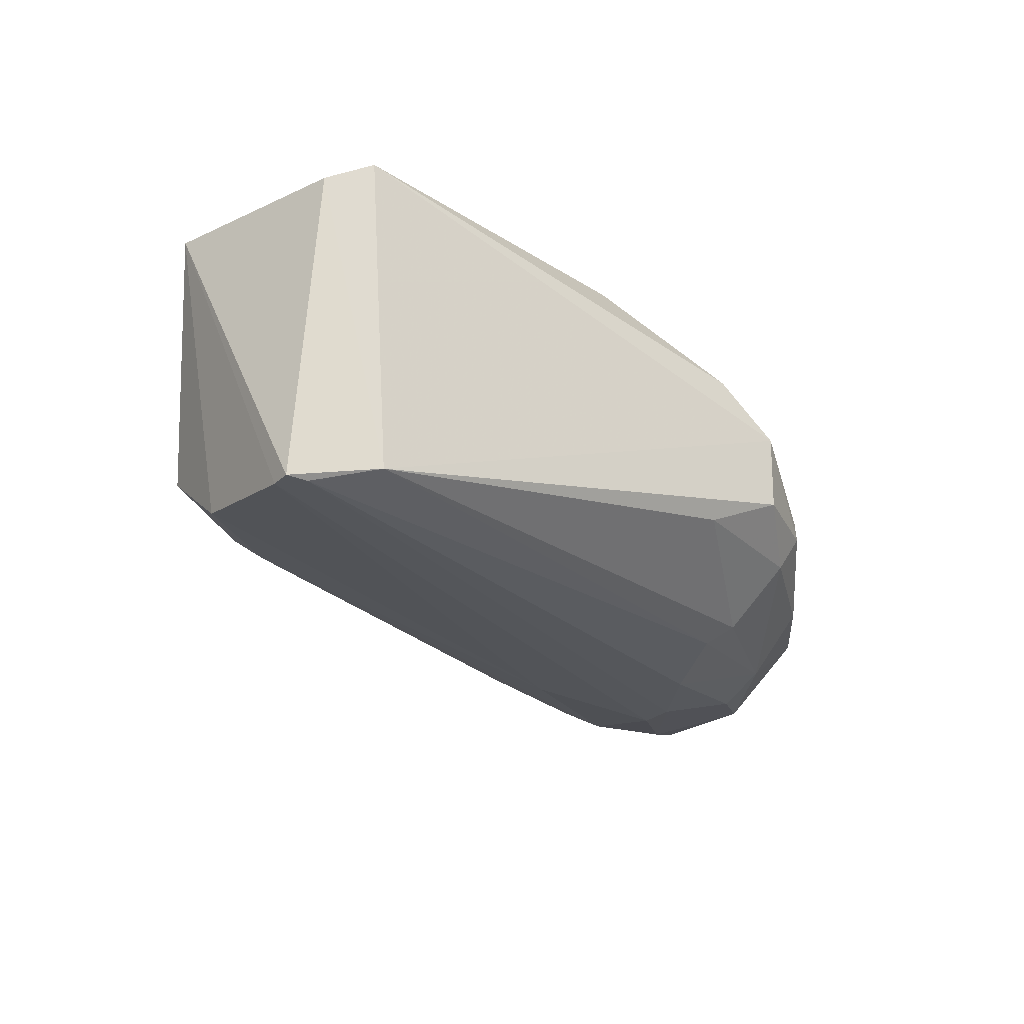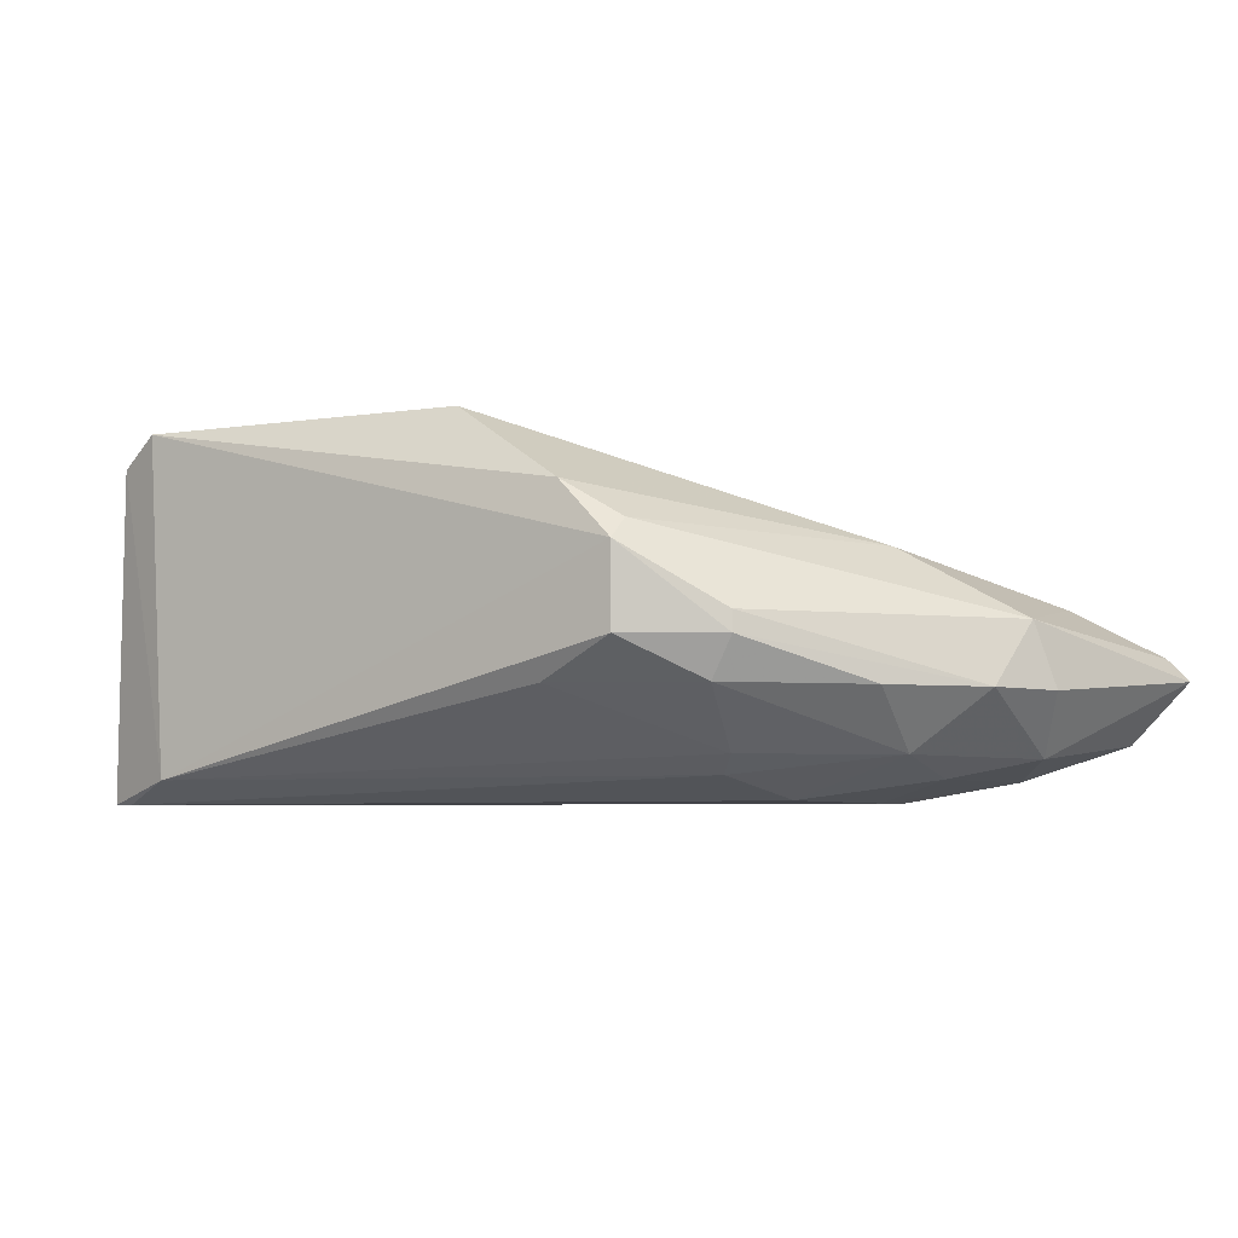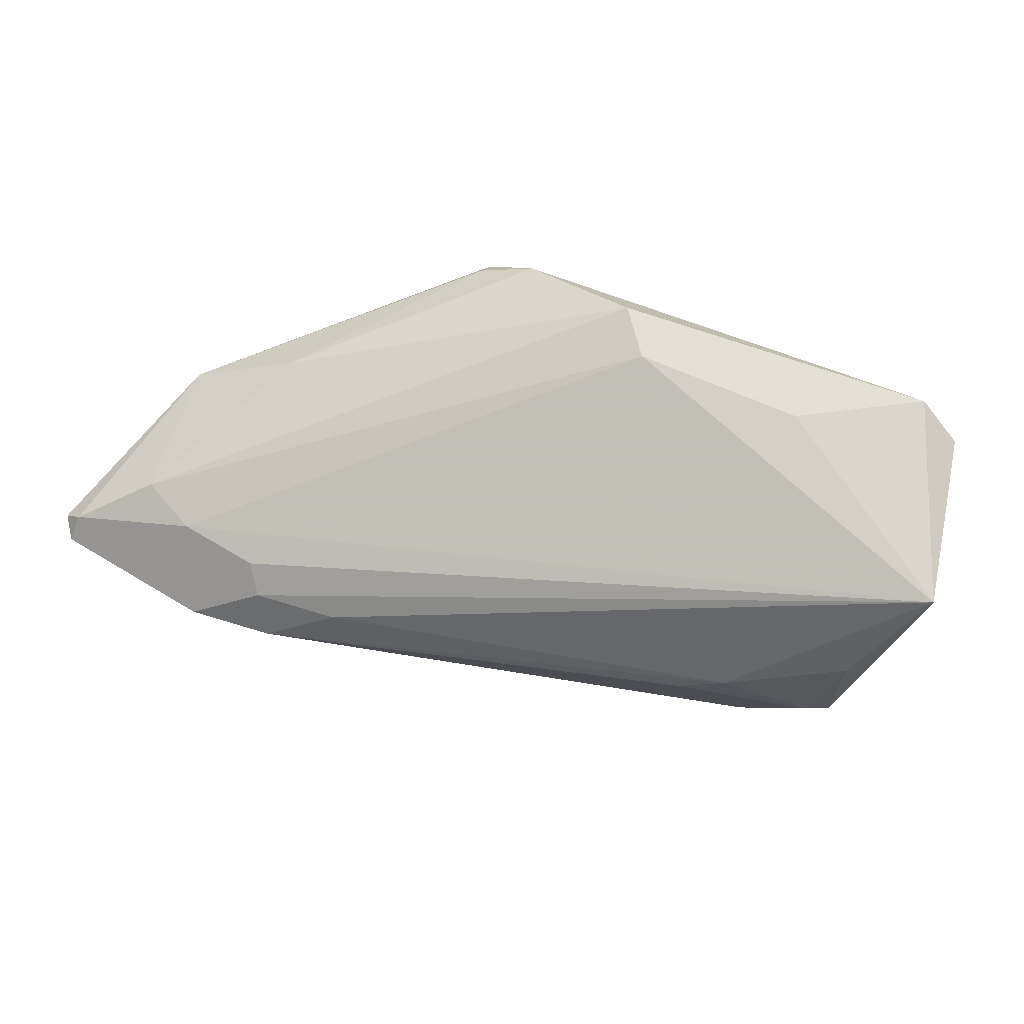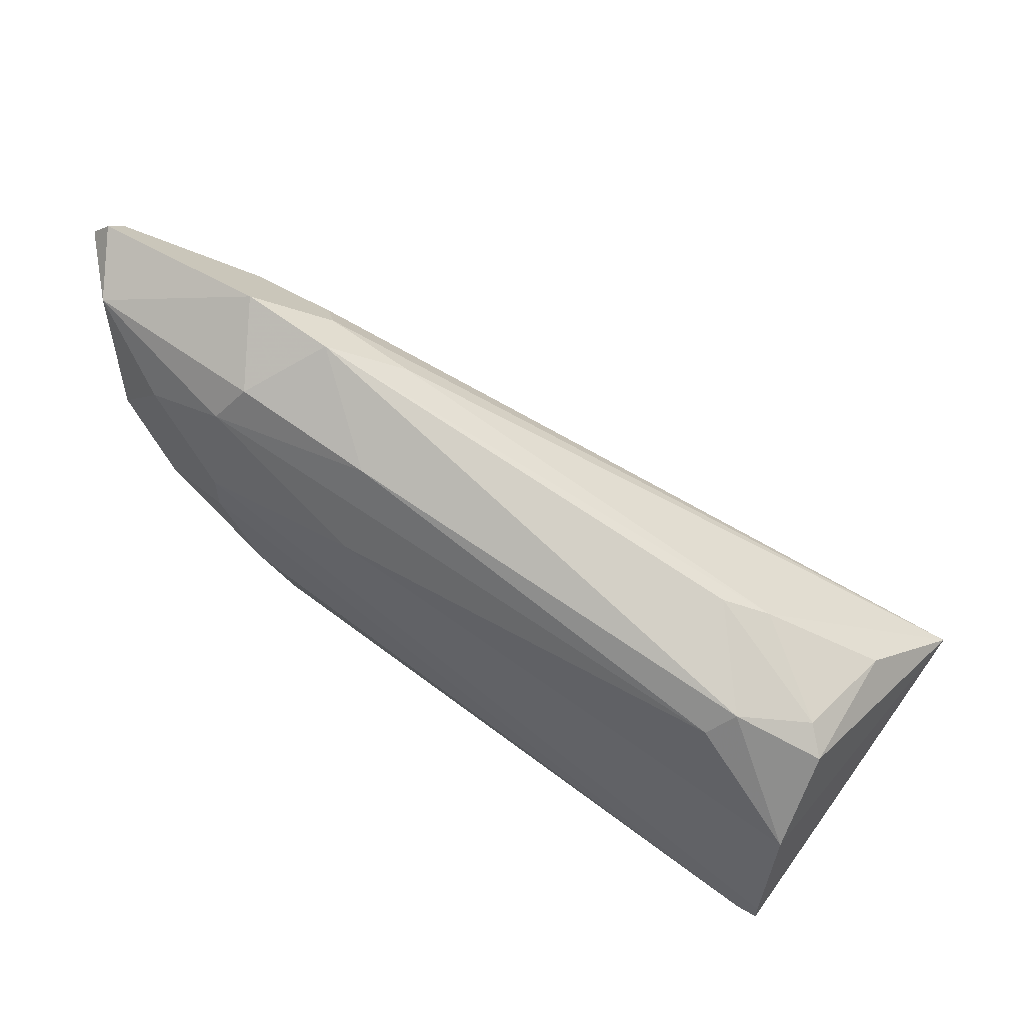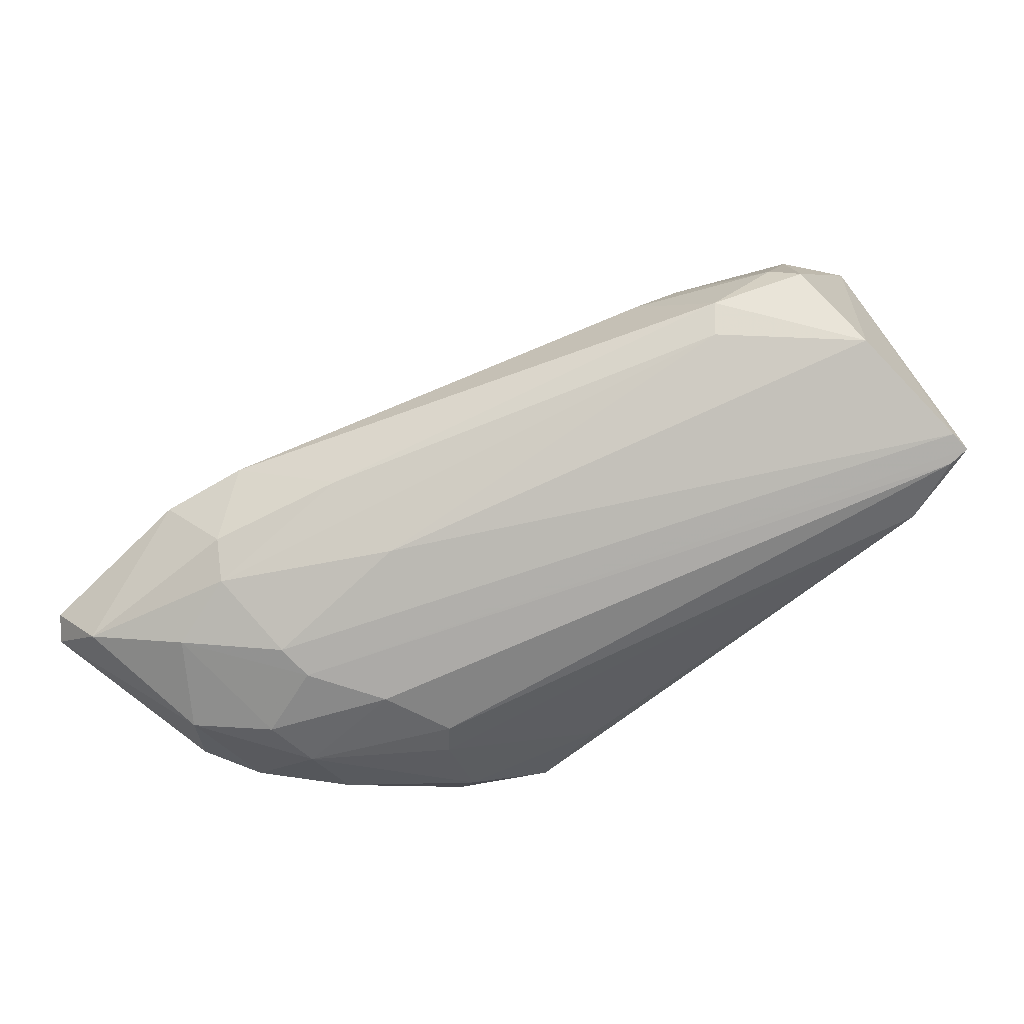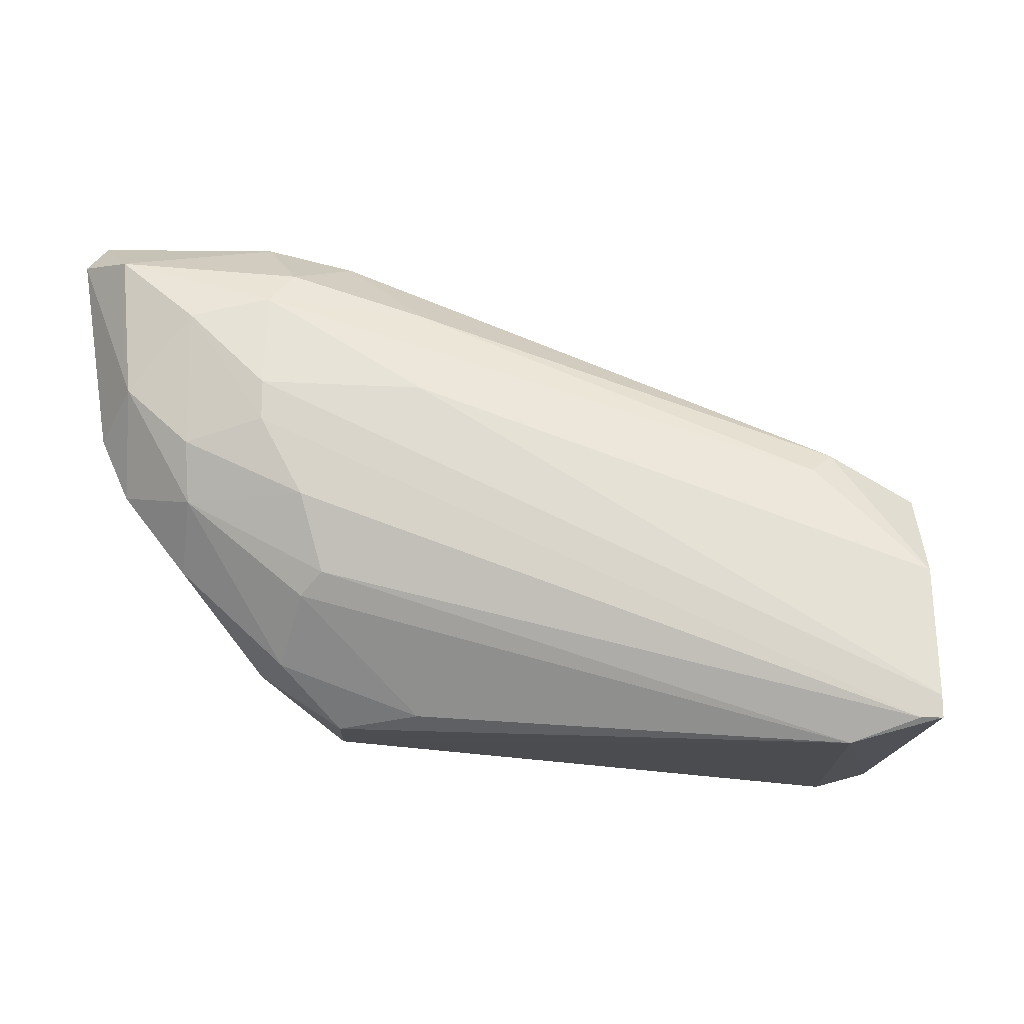
<metadata>
{"format":"obj","ext":"obj","renderer":"f3d","projection":"perspective","resolution":1024,"background":"white","views":[{"elev":-25.6,"azim":-34.2,"up":"+Z"},{"elev":-5.4,"azim":37.5,"up":"+Z"},{"elev":66.2,"azim":-148.7,"up":"+Z"},{"elev":57.8,"azim":-149.0,"up":"+Y"},{"elev":-78.0,"azim":-136.4,"up":"+Z"},{"elev":-15.2,"azim":178.7,"up":"+Y"}]}
</metadata>
<code>
v 0.4927 0.2769 -0.8418
v 0.9869 1.017 -0.8252
v 0.9869 0.9852 -0.7934
v -0.3181 0.4972 -0.5179
v -0.2526 0.4769 -0.9523
v 0.3197 0.3179 -0.4756
v -0.2526 0.2544 -0.9841
v 0.7213 0.6902 -0.9854
v -0.1572 0.2226 -0.4756
v 0.6053 0.9852 -0.8252
v 0.9348 0.6053 -0.8474
v 0.6102 0.2649 -0.6748
v -0.2208 0.6356 -0.8252
v 0.6848 0.9353 -0.9241
v 0.9552 0.6674 -0.7616
v 0.6618 0.4387 -0.9269
v 0.7963 0.9217 -0.7299
v -0.1254 0.2226 -0.9523
v 0.2561 0.3815 -0.4756
v -0.1254 0.6674 -0.8887
v -0.0937 0.6992 -0.7299
v 0.9453 0.9601 -0.9085
v 0.4913 0.7417 -0.9761
v 0.7291 0.3459 -0.789
v -0.2275 0.2383 -0.5169
v 0.7963 0.604 -0.6664
v 0.9256 0.7482 -0.9313
v 0.8916 0.8899 -0.7299
v 0.5218 0.2731 -0.5932
v 0.6373 0.9534 -0.7616
v 0.6613 0.5782 -0.9823
v 1.019 0.9852 -0.8252
v 0.6093 0.2664 -0.7881
v 0.7194 0.886 -0.956
v 0.8308 0.5779 -0.9276
v -0.0937 0.6356 -0.9205
v -0.2526 0.604 -0.857
v 0.7327 1.017 -0.8252
v 0.6304 0.4687 -0.9519
v -0.2526 0.604 -0.6664
v 0.6939 0.3514 -0.8446
v 0.7212 0.7465 -0.9853
v 0.9737 0.6936 -0.8491
v 0.51 0.9217 -0.7616
v 0.001754 0.3497 -0.4756
v -0.2526 0.2862 -0.9841
v -0.03011 0.731 -0.7616
v 0.834 0.8593 -0.9571
v 0.6691 0.9217 -0.7299
v 0.4897 0.8734 -0.9193
v 0.8448 0.4901 -0.8467
v 0.8331 0.6619 -0.9567
v 0.6097 0.2941 -0.6466
v 0.7274 0.3472 -0.7601
v -0.2208 0.2544 -0.9841
f 31 39 55
f 3 2 17
f 12 9 18
f 16 1 18
f 9 6 19
f 17 4 19
f 4 7 25
f 9 4 25
f 7 18 25
f 18 9 25
f 15 3 28
f 3 17 28
f 19 6 28
f 17 19 28
f 6 26 28
f 26 15 28
f 6 9 29
f 9 12 29
f 26 6 29
f 2 3 32
f 3 15 32
f 22 2 32
f 27 22 32
f 18 1 33
f 12 18 33
f 24 12 33
f 14 22 34
f 27 11 35
f 5 20 36
f 23 5 36
f 34 23 36
f 5 4 37
f 20 5 37
f 13 20 37
f 14 10 38
f 17 2 38
f 2 22 38
f 22 14 38
f 16 18 39
f 35 16 39
f 31 35 39
f 4 21 40
f 21 13 40
f 37 4 40
f 13 37 40
f 1 16 41
f 33 1 41
f 24 33 41
f 16 35 41
f 23 34 42
f 15 11 43
f 11 27 43
f 32 15 43
f 27 32 43
f 21 4 44
f 10 21 44
f 4 30 44
f 38 10 44
f 30 38 44
f 4 9 45
f 9 19 45
f 19 4 45
f 4 5 46
f 7 4 46
f 8 7 46
f 5 23 46
f 42 8 46
f 23 42 46
f 20 13 47
f 10 20 47
f 21 10 47
f 13 21 47
f 22 27 48
f 34 22 48
f 8 42 48
f 42 34 48
f 4 17 49
f 30 4 49
f 17 38 49
f 38 30 49
f 10 14 50
f 20 10 50
f 14 34 50
f 36 20 50
f 34 36 50
f 11 24 51
f 35 11 51
f 24 41 51
f 41 35 51
f 31 8 52
f 27 35 52
f 35 31 52
f 8 48 52
f 48 27 52
f 12 15 53
f 15 26 53
f 29 12 53
f 26 29 53
f 11 15 54
f 15 12 54
f 12 24 54
f 24 11 54
f 7 8 55
f 18 7 55
f 8 31 55
f 39 18 55

</code>
